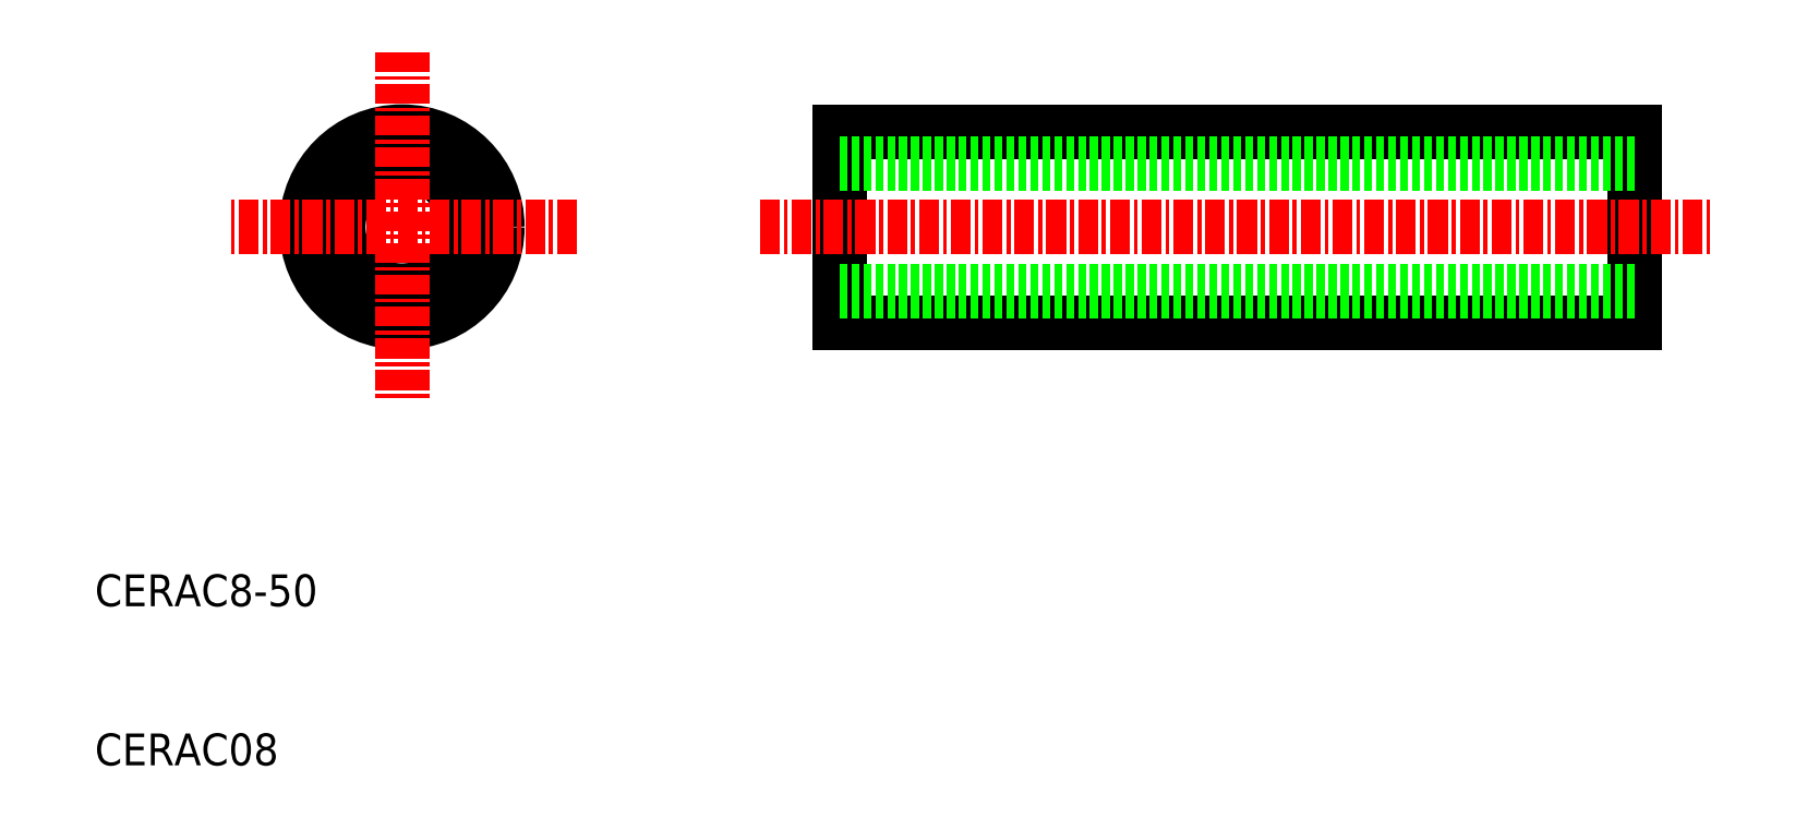
<metadata>
{"format":"dxf","ext":"dxf","renderer":"ezdxf+matplotlib","layout":"modelspace","background":"white","min_lineweight":24,"dpi":150}
</metadata>
<code>
0
SECTION
2
ENTITIES
0
TEXT
8
0
10
19.58
20
30
30
0
40
2
1
CERAC8-50
0
TEXT
8
0
10
19.58
20
20
30
0
40
2
1
CERAC08
0
LINE
8
0
10
66.4
20
47.84
30
0
11
116.4
21
47.84
31
0
0
LINE
8
0
10
116.4
20
47.84
30
0
11
116.4
21
59.84
31
0
0
LINE
8
0
10
116.4
20
59.84
30
0
11
66.4
21
59.84
31
0
0
LINE
8
0
10
66.4
20
59.84
30
0
11
66.4
21
47.84
31
0
0
LINE
8
CENTER
10
61.4
20
53.84
30
0
11
121.4
21
53.84
31
0
0
LINE
8
0
10
66.4
20
57.84
30
0
11
116.4
21
57.84
31
0
0
LINE
8
0
10
66.4
20
49.84
30
0
11
116.4
21
49.84
31
0
0
CIRCLE
8
0
10
38.89
20
53.84
30
0
40
6
0
CIRCLE
8
0
10
38.89
20
53.84
30
0
40
4
0
LINE
8
CENTER
10
49.89
20
53.84
30
0
11
27.89
21
53.84
31
0
0
LINE
8
CENTER
10
38.89
20
64.84
30
0
11
38.89
21
42.84
31
0
0
ENDSEC
0
EOF

</code>
